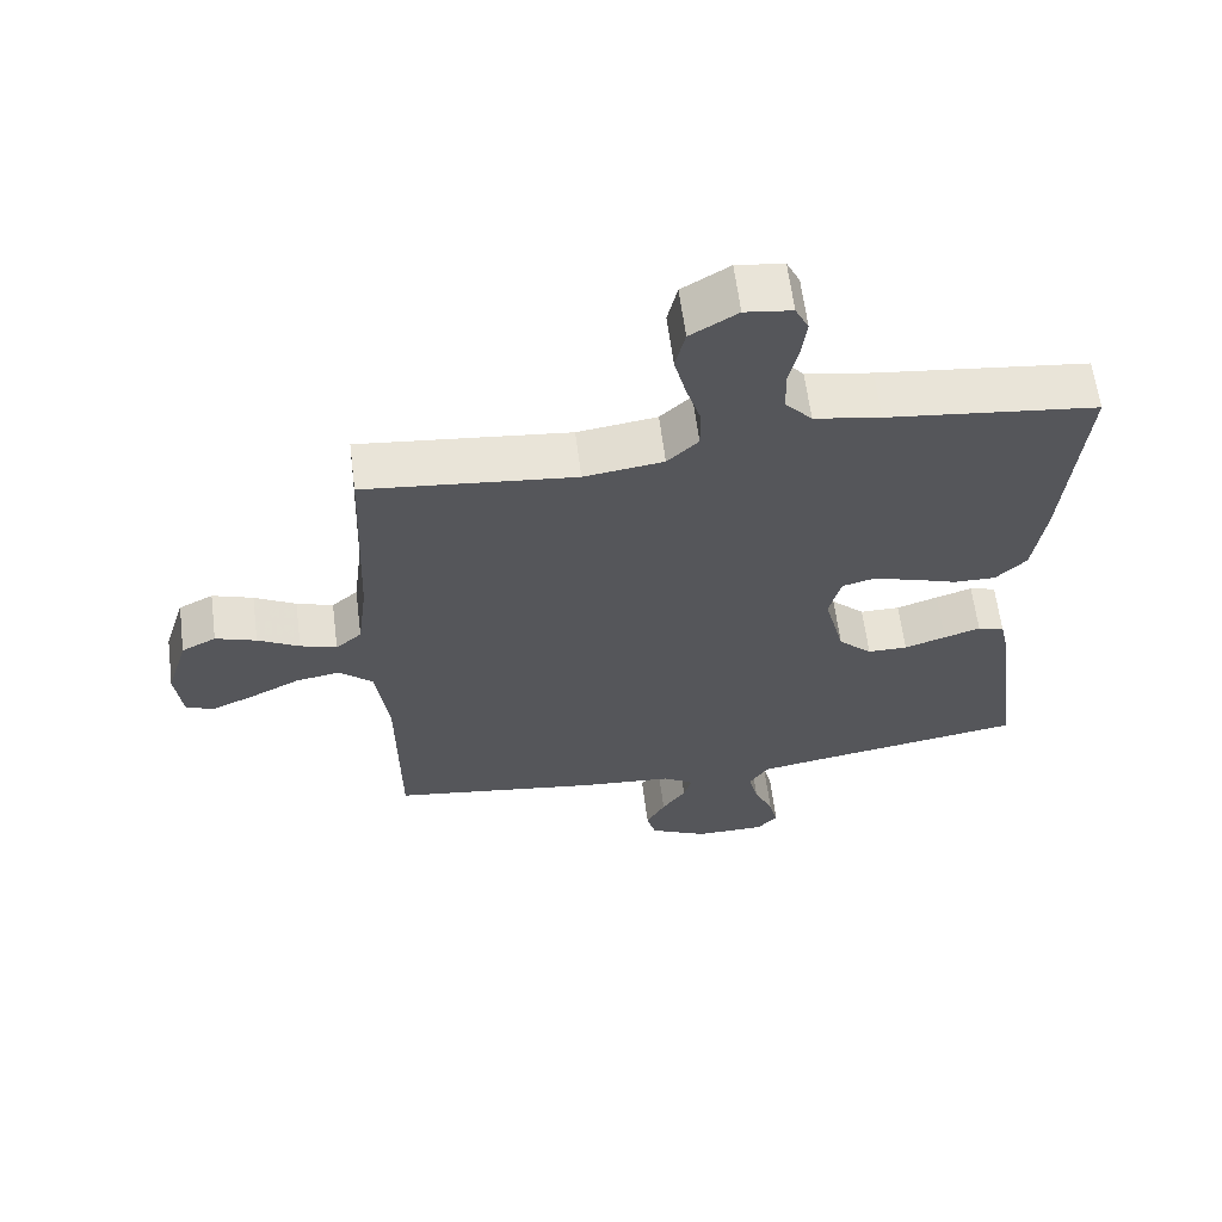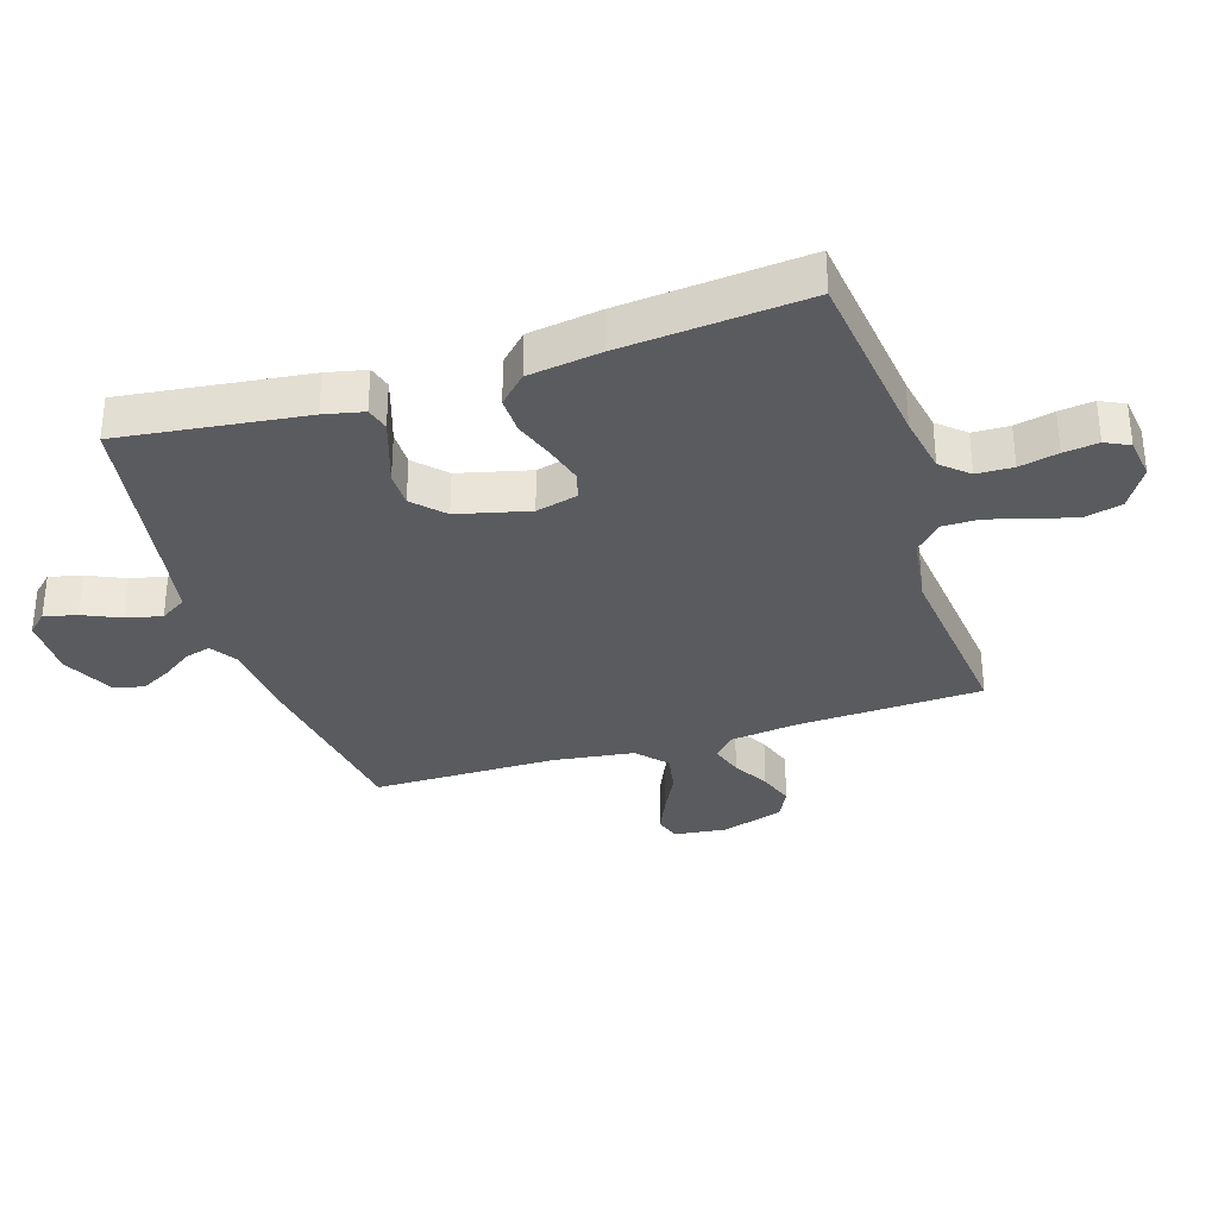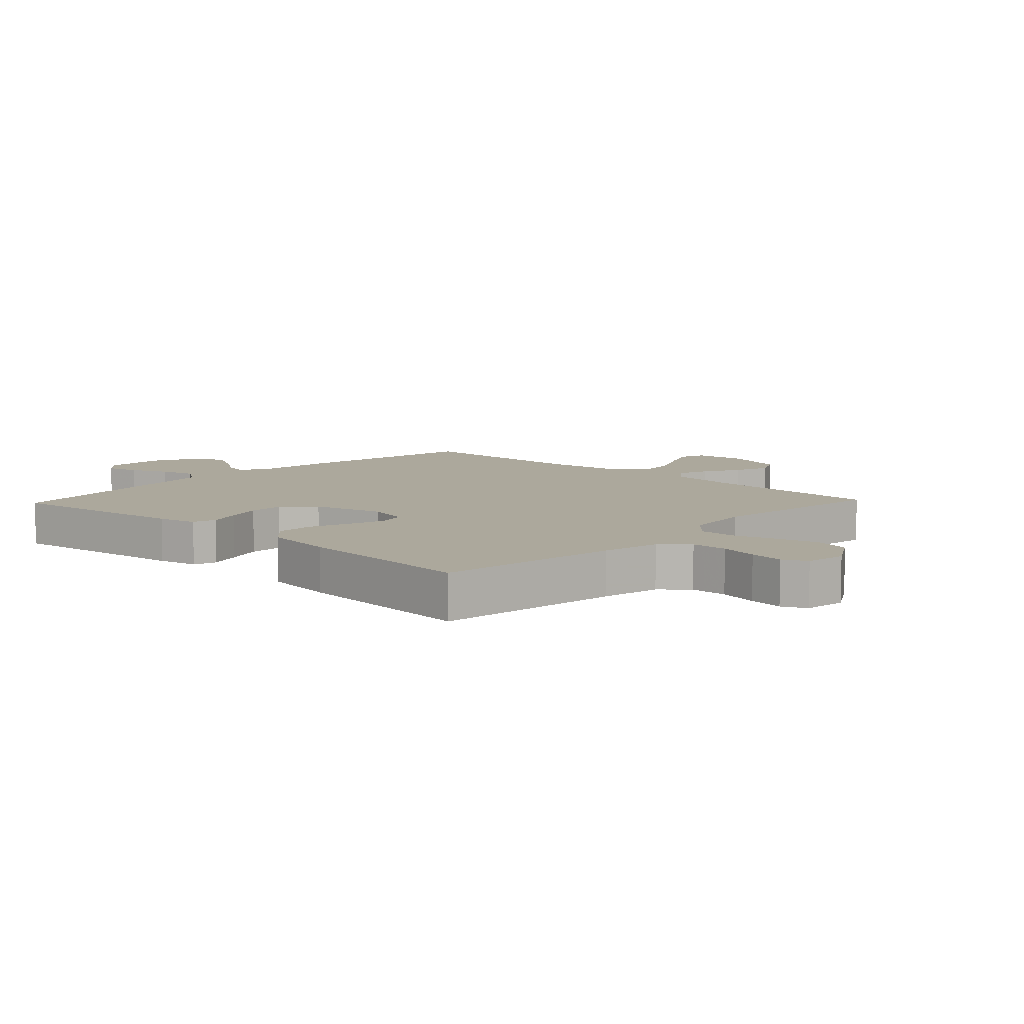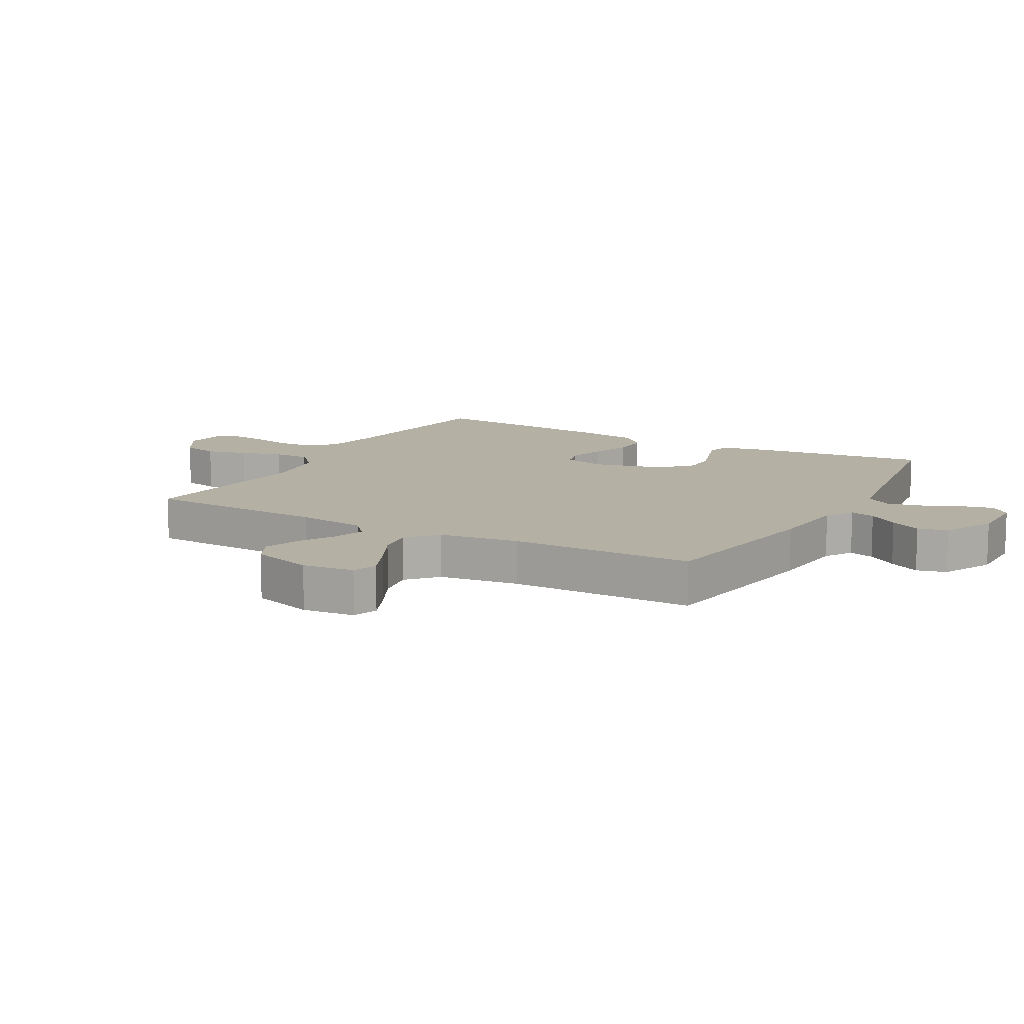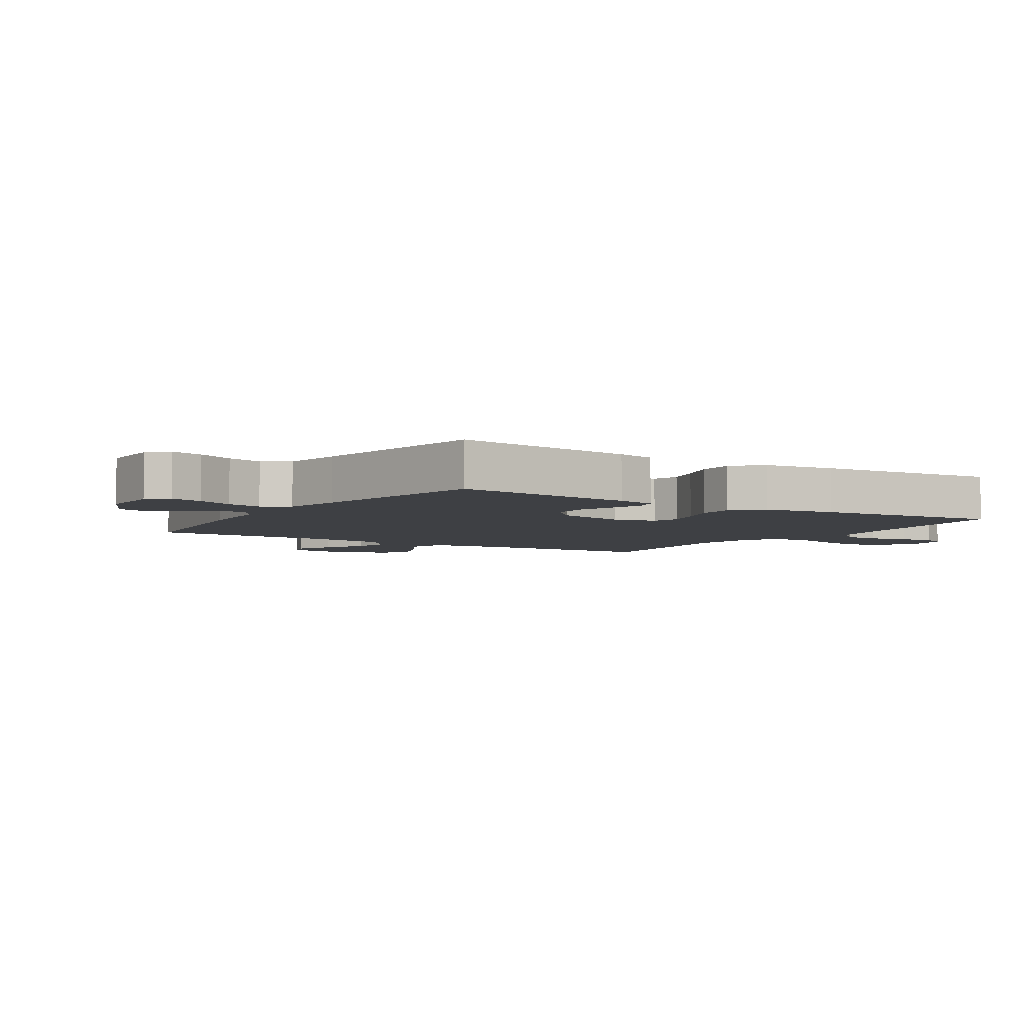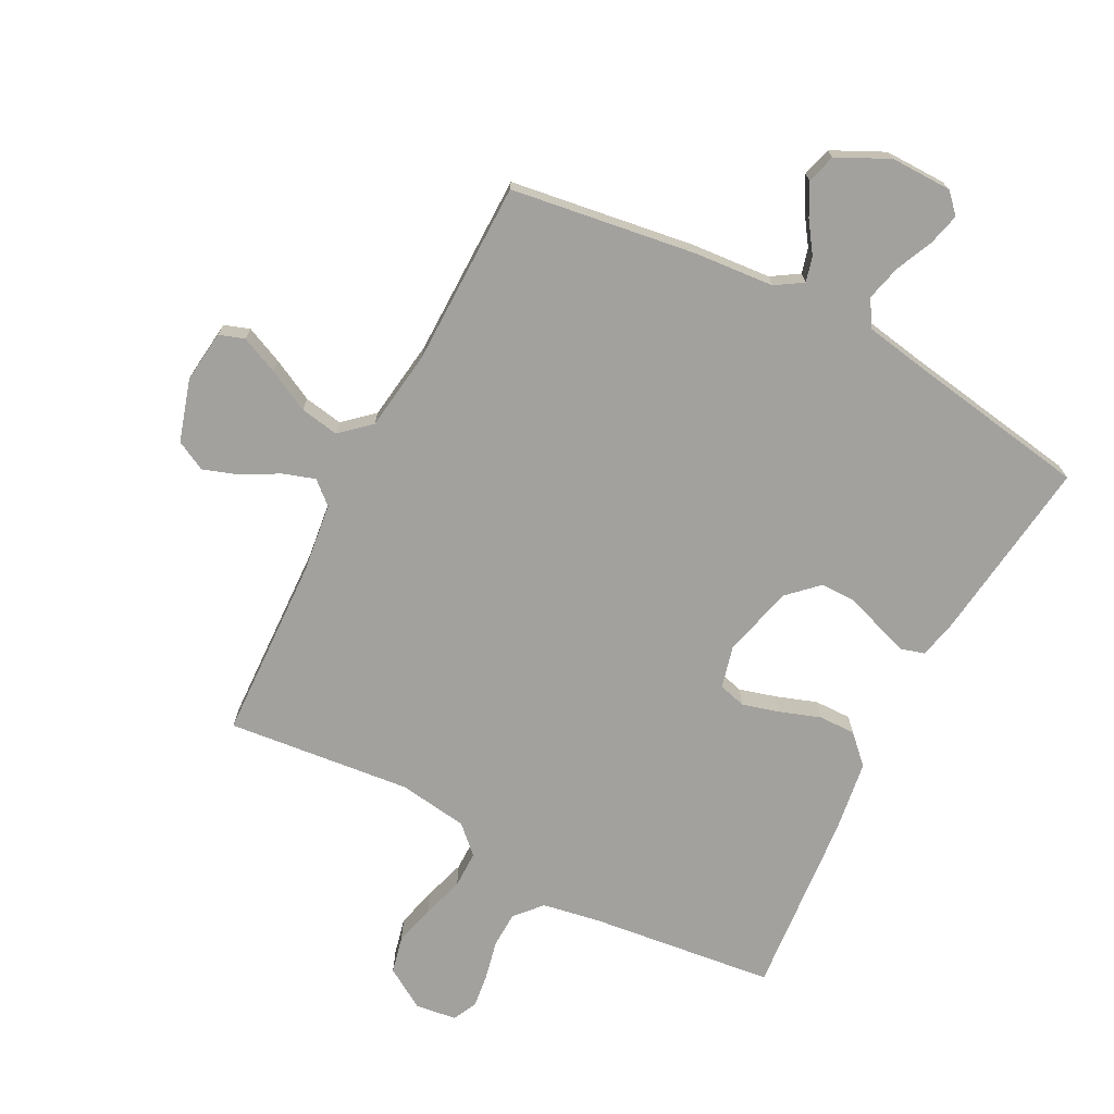
<metadata>
{"format":"obj","ext":"obj","renderer":"f3d","projection":"perspective","resolution":1024,"background":"white","views":[{"elev":62.5,"azim":172.7,"up":"+Z"},{"elev":-32.9,"azim":-72.3,"up":"+Y"},{"elev":8.5,"azim":-46.6,"up":"+Y"},{"elev":11.6,"azim":119.4,"up":"+Y"},{"elev":-4.7,"azim":-122.9,"up":"+Y"},{"elev":-72.1,"azim":152.5,"up":"+Y"}]}
</metadata>
<code>
v 0.5 0.07 0.5
v 0.512 0.07 0.2
v 0.526 0.07 0.088
v 0.563 0.07 0.056
v 0.615 0.07 0.073
v 0.674 0.07 0.106
v 0.732 0.07 0.126
v 0.781 0.07 0.101
v 0.812 0.07 0
v 0.802 0.07 -0.085
v 0.761 0.07 -0.099
v 0.7 0.07 -0.072
v 0.631 0.07 -0.037
v 0.568 0.07 -0.026
v 0.52 0.07 -0.069
v 0.502 0.07 -0.2
v 0.5 0.07 -0.5
v 0.2 0.07 -0.544
v 0.069 0.07 -0.555
v 0.025 0.07 -0.583
v 0.036 0.07 -0.624
v 0.07 0.07 -0.673
v 0.097 0.07 -0.724
v 0.084 0.07 -0.772
v 0 0.07 -0.813
v -0.1 0.07 -0.812
v -0.13 0.07 -0.78
v -0.117 0.07 -0.727
v -0.09 0.07 -0.667
v -0.076 0.07 -0.609
v -0.103 0.07 -0.566
v -0.2 0.07 -0.549
v -0.5 0.07 -0.5
v -0.462 0.07 -0.2
v -0.448 0.07 -0.136
v -0.41 0.07 -0.125
v -0.358 0.07 -0.142
v -0.299 0.07 -0.162
v -0.242 0.07 -0.162
v -0.194 0.07 -0.116
v -0.165 0.07 0
v -0.182 0.07 0.068
v -0.227 0.07 0.08
v -0.287 0.07 0.063
v -0.353 0.07 0.04
v -0.413 0.07 0.039
v -0.457 0.07 0.083
v -0.474 0.07 0.2
v -0.5 0.07 0.5
v -0.2 0.07 0.536
v -0.105 0.07 0.553
v -0.067 0.07 0.596
v -0.065 0.07 0.655
v -0.079 0.07 0.718
v -0.086 0.07 0.774
v -0.067 0.07 0.813
v 0 0.07 0.822
v 0.067 0.07 0.781
v 0.081 0.07 0.721
v 0.064 0.07 0.654
v 0.043 0.07 0.586
v 0.043 0.07 0.526
v 0.087 0.07 0.484
v 0.2 0.07 0.468
v 0.5 0 0.5
v 0.512 0 0.2
v 0.526 0 0.088
v 0.563 0 0.056
v 0.615 0 0.073
v 0.674 0 0.106
v 0.732 0 0.126
v 0.781 0 0.101
v 0.812 0 0
v 0.802 0 -0.085
v 0.761 0 -0.099
v 0.7 0 -0.072
v 0.631 0 -0.037
v 0.568 0 -0.026
v 0.52 0 -0.069
v 0.502 0 -0.2
v 0.5 0 -0.5
v 0.2 0 -0.544
v 0.069 0 -0.555
v 0.025 0 -0.583
v 0.036 0 -0.624
v 0.07 0 -0.673
v 0.097 0 -0.724
v 0.084 0 -0.772
v 0 0 -0.813
v -0.1 0 -0.812
v -0.13 0 -0.78
v -0.117 0 -0.727
v -0.09 0 -0.667
v -0.076 0 -0.609
v -0.103 0 -0.566
v -0.2 0 -0.549
v -0.5 0 -0.5
v -0.462 0 -0.2
v -0.448 0 -0.136
v -0.41 0 -0.125
v -0.358 0 -0.142
v -0.299 0 -0.162
v -0.242 0 -0.162
v -0.194 0 -0.116
v -0.165 0 0
v -0.182 0 0.068
v -0.227 0 0.08
v -0.287 0 0.063
v -0.353 0 0.04
v -0.413 0 0.039
v -0.457 0 0.083
v -0.474 0 0.2
v -0.5 0 0.5
v -0.2 0 0.536
v -0.105 0 0.553
v -0.067 0 0.596
v -0.065 0 0.655
v -0.079 0 0.718
v -0.086 0 0.774
v -0.067 0 0.813
v 0 0 0.822
v 0.067 0 0.781
v 0.081 0 0.721
v 0.064 0 0.654
v 0.043 0 0.586
v 0.043 0 0.526
v 0.087 0 0.484
v 0.2 0 0.468
f 58 59 60 61
f 56 57 58 61
f 56 61 62
f 53 54 55 56
f 53 56 62
f 52 53 62
f 51 52 62 63
f 47 48 49 50
f 47 50 51 63
f 44 45 46 47
f 43 44 47 63
f 35 36 37 38
f 33 34 35 38
f 32 33 38 39
f 31 32 39 40
f 26 27 28 29
f 26 29 30
f 25 26 30
f 24 25 30
f 21 22 23 24
f 21 24 30 31
f 16 17 18 19
f 15 16 19 20
f 10 11 12 13
f 8 9 10 13
f 8 13 14
f 5 6 7 8
f 4 5 8 14
f 3 4 14 15
f 64 1 2
f 42 43 63 64
f 41 42 64 2
f 20 21 31 40
f 15 20 40 41
f 2 3 15 41
f 125 124 123 122
f 125 122 121 120
f 126 125 120
f 120 119 118 117
f 126 120 117
f 126 117 116
f 127 126 116 115
f 114 113 112 111
f 127 115 114 111
f 111 110 109 108
f 127 111 108 107
f 102 101 100 99
f 102 99 98 97
f 103 102 97 96
f 104 103 96 95
f 93 92 91 90
f 94 93 90
f 94 90 89
f 94 89 88
f 88 87 86 85
f 95 94 88 85
f 83 82 81 80
f 84 83 80 79
f 77 76 75 74
f 77 74 73 72
f 78 77 72
f 72 71 70 69
f 78 72 69 68
f 79 78 68 67
f 66 65 128
f 128 127 107 106
f 66 128 106 105
f 104 95 85 84
f 105 104 84 79
f 105 79 67 66
f 1 65 66 2
f 2 66 67 3
f 3 67 68 4
f 4 68 69 5
f 5 69 70 6
f 6 70 71 7
f 7 71 72 8
f 8 72 73 9
f 9 73 74 10
f 10 74 75 11
f 11 75 76 12
f 12 76 77 13
f 13 77 78 14
f 14 78 79 15
f 15 79 80 16
f 16 80 81 17
f 17 81 82 18
f 18 82 83 19
f 19 83 84 20
f 20 84 85 21
f 21 85 86 22
f 22 86 87 23
f 23 87 88 24
f 24 88 89 25
f 25 89 90 26
f 26 90 91 27
f 27 91 92 28
f 28 92 93 29
f 29 93 94 30
f 30 94 95 31
f 31 95 96 32
f 32 96 97 33
f 33 97 98 34
f 34 98 99 35
f 35 99 100 36
f 36 100 101 37
f 37 101 102 38
f 38 102 103 39
f 39 103 104 40
f 40 104 105 41
f 41 105 106 42
f 42 106 107 43
f 43 107 108 44
f 44 108 109 45
f 45 109 110 46
f 46 110 111 47
f 47 111 112 48
f 48 112 113 49
f 49 113 114 50
f 50 114 115 51
f 51 115 116 52
f 52 116 117 53
f 53 117 118 54
f 54 118 119 55
f 55 119 120 56
f 56 120 121 57
f 57 121 122 58
f 58 122 123 59
f 59 123 124 60
f 60 124 125 61
f 61 125 126 62
f 62 126 127 63
f 63 127 128 64
f 64 128 65 1

</code>
